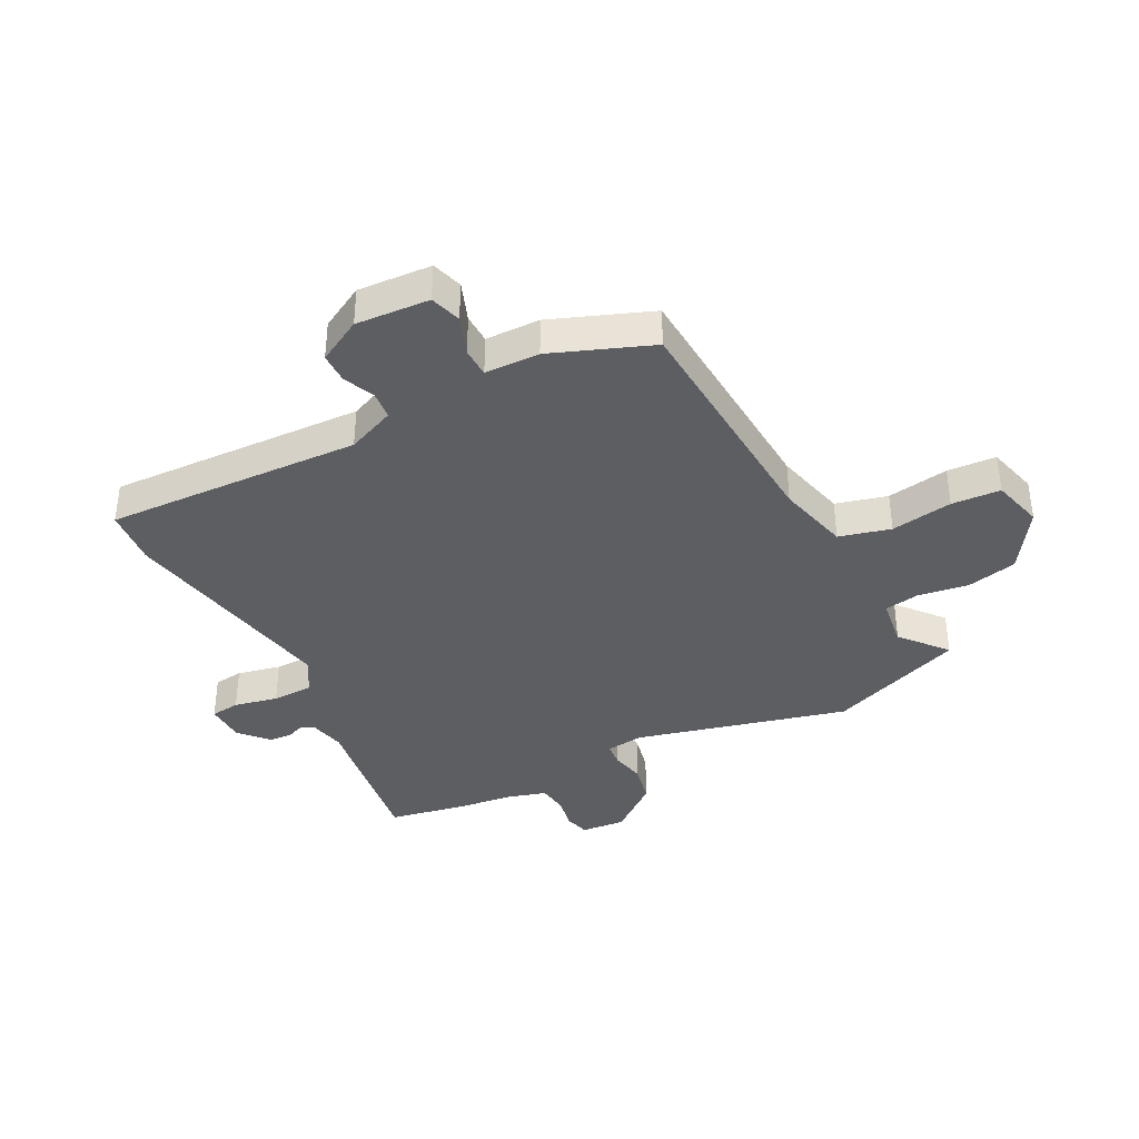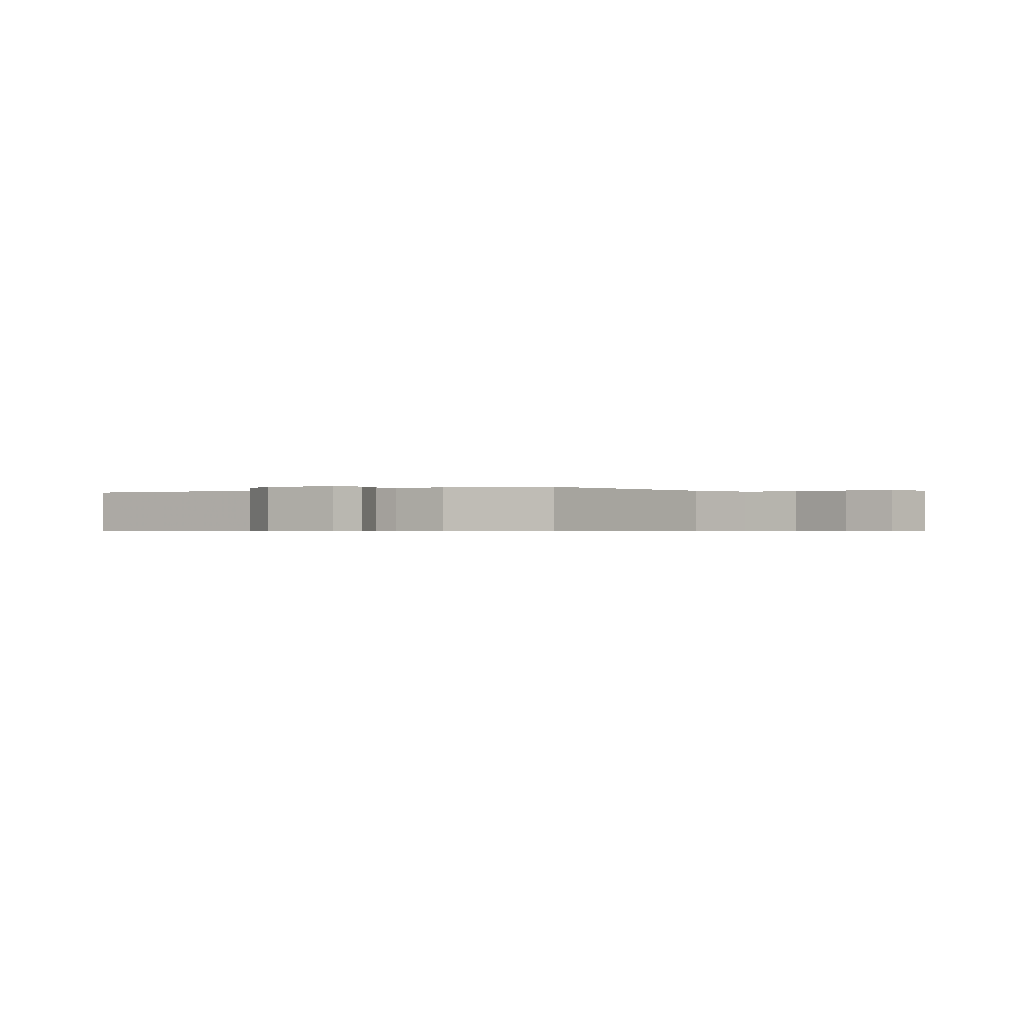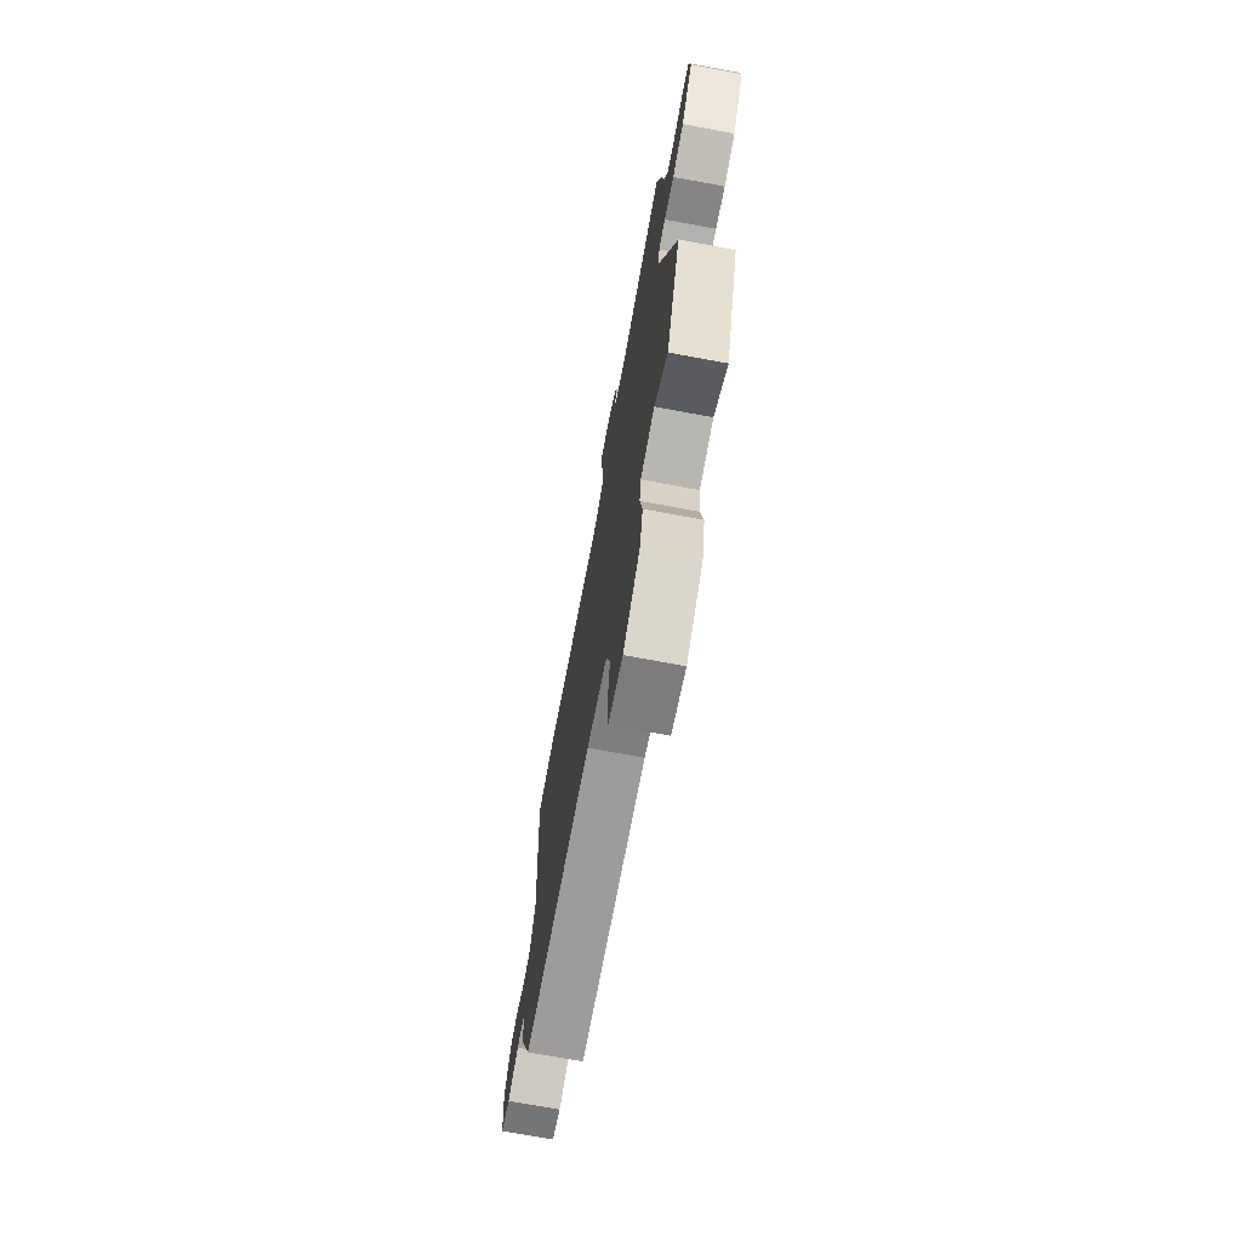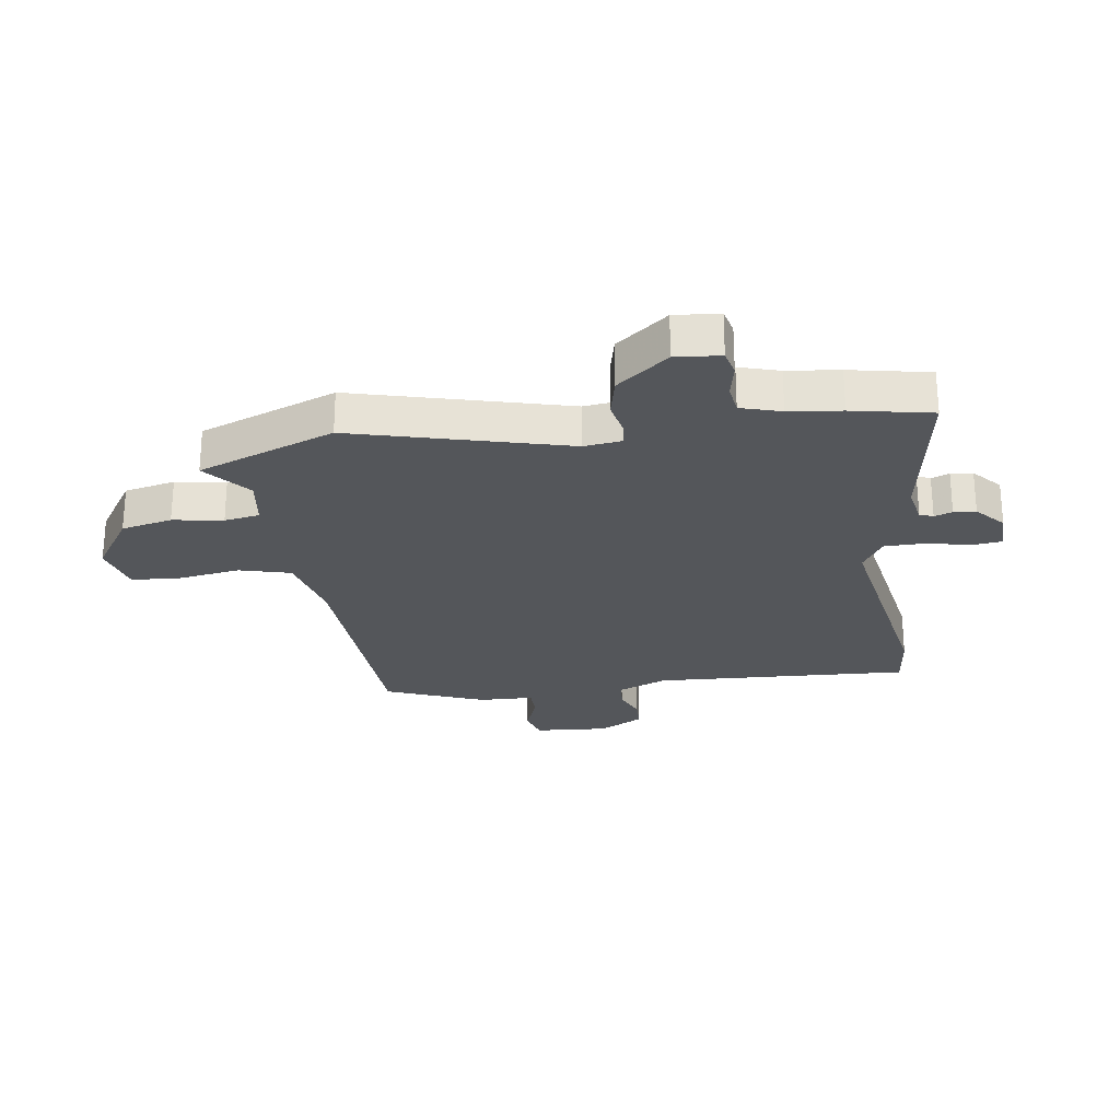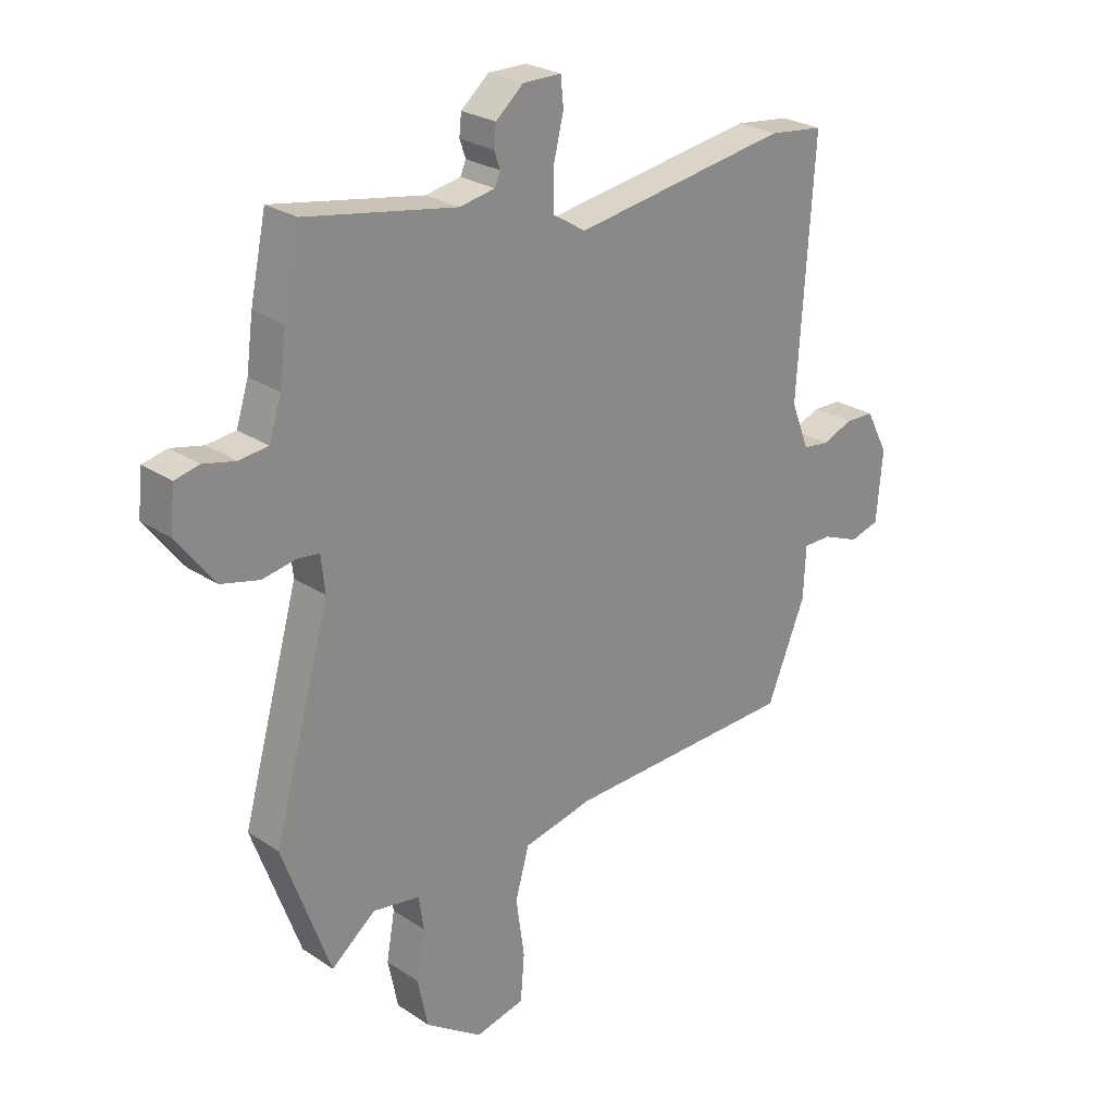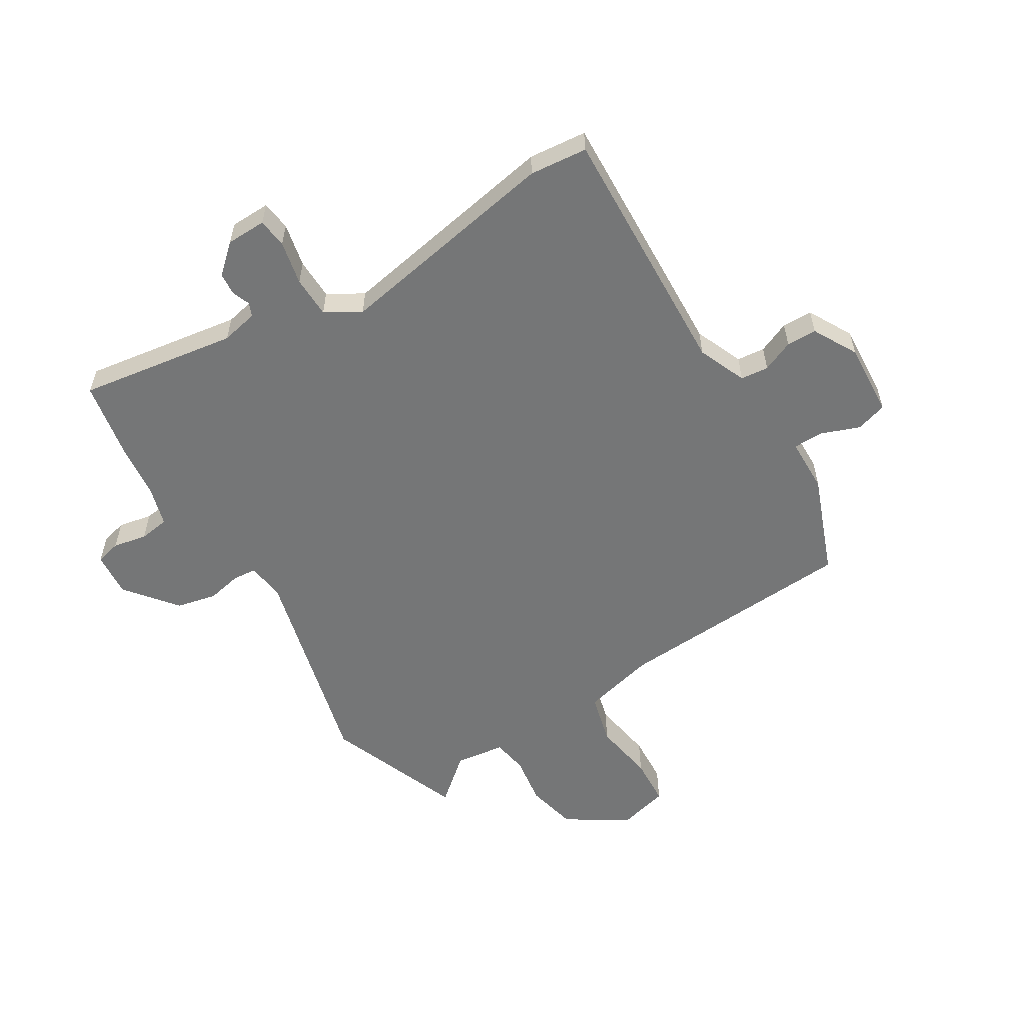
<metadata>
{"format":"obj","ext":"obj","renderer":"f3d","projection":"perspective","resolution":1024,"background":"white","views":[{"elev":-37.8,"azim":118.7,"up":"+Y"},{"elev":-0.5,"azim":125.6,"up":"+Y"},{"elev":-72.1,"azim":-100.5,"up":"+Z"},{"elev":-25.6,"azim":-80.9,"up":"+Y"},{"elev":25.7,"azim":-43.3,"up":"+Z"},{"elev":-56.7,"azim":32.8,"up":"+Y"}]}
</metadata>
<code>
v -0.479 0.07 -0.557
v -0.565 0.07 -0.32
v -0.463 0.07 0.044
v -0.47 0.07 0.109
v -0.51 0.07 0.114
v -0.57 0.07 0.103
v -0.639 0.07 0.12
v -0.707 0.07 0.209
v -0.699 0.07 0.286
v -0.655 0.07 0.296
v -0.597 0.07 0.283
v -0.545 0.07 0.289
v -0.523 0.07 0.358
v -0.511 0.07 0.448
v -0.482 0.07 0.585
v -0.211 0.07 0.537
v -0.147 0.07 0.549
v -0.137 0.07 0.572
v -0.148 0.07 0.603
v -0.144 0.07 0.641
v -0.094 0.07 0.684
v -0.025 0.07 0.684
v -0.02 0.07 0.633
v -0.038 0.07 0.558
v -0.038 0.07 0.487
v 0.021 0.07 0.45
v 0.411 0.07 0.511
v 0.51 0.07 0.499
v 0.481 0.07 0.057
v 0.514 0.07 -0.027
v 0.562 0.07 -0.033
v 0.617 0.07 -0.011
v 0.669 0.07 -0.013
v 0.709 0.07 -0.09
v 0.698 0.07 -0.217
v 0.644 0.07 -0.232
v 0.577 0.07 -0.205
v 0.526 0.07 -0.205
v 0.522 0.07 -0.299
v 0.452 0.07 -0.469
v 0.033 0.07 -0.484
v -0.093 0.07 -0.512
v -0.118 0.07 -0.6
v -0.103 0.07 -0.707
v -0.11 0.07 -0.791
v -0.199 0.07 -0.812
v -0.302 0.07 -0.742
v -0.32 0.07 -0.654
v -0.305 0.07 -0.568
v -0.314 0.07 -0.507
v -0.399 0.07 -0.493
v -0.479 0 -0.557
v -0.565 0 -0.32
v -0.463 0 0.044
v -0.47 0 0.109
v -0.51 0 0.114
v -0.57 0 0.103
v -0.639 0 0.12
v -0.707 0 0.209
v -0.699 0 0.286
v -0.655 0 0.296
v -0.597 0 0.283
v -0.545 0 0.289
v -0.523 0 0.358
v -0.511 0 0.448
v -0.482 0 0.585
v -0.211 0 0.537
v -0.147 0 0.549
v -0.137 0 0.572
v -0.148 0 0.603
v -0.144 0 0.641
v -0.094 0 0.684
v -0.025 0 0.684
v -0.02 0 0.633
v -0.038 0 0.558
v -0.038 0 0.487
v 0.021 0 0.45
v 0.411 0 0.511
v 0.51 0 0.499
v 0.481 0 0.057
v 0.514 0 -0.027
v 0.562 0 -0.033
v 0.617 0 -0.011
v 0.669 0 -0.013
v 0.709 0 -0.09
v 0.698 0 -0.217
v 0.644 0 -0.232
v 0.577 0 -0.205
v 0.526 0 -0.205
v 0.522 0 -0.299
v 0.452 0 -0.469
v 0.033 0 -0.484
v -0.093 0 -0.512
v -0.118 0 -0.6
v -0.103 0 -0.707
v -0.11 0 -0.791
v -0.199 0 -0.812
v -0.302 0 -0.742
v -0.32 0 -0.654
v -0.305 0 -0.568
v -0.314 0 -0.507
v -0.399 0 -0.493
f 46 47 48 49
f 46 49 50
f 43 44 45 46
f 42 43 46 50
f 41 42 50 51
f 38 39 40 41
f 34 35 36 37
f 34 37 38
f 31 32 33 34
f 30 31 34 38
f 29 30 38 41
f 26 27 28 29
f 25 26 29 41
f 21 22 23 24
f 21 24 25
f 18 19 20 21
f 18 21 25 41
f 13 14 15 16
f 12 13 16 17
f 8 9 10 11
f 8 11 12
f 5 6 7 8
f 4 5 8 12
f 51 1 2 3
f 51 3 4
f 17 18 41 51
f 17 51 4
f 4 12 17
f 100 99 98 97
f 101 100 97
f 97 96 95 94
f 101 97 94 93
f 102 101 93 92
f 92 91 90 89
f 88 87 86 85
f 89 88 85
f 85 84 83 82
f 89 85 82 81
f 92 89 81 80
f 80 79 78 77
f 92 80 77 76
f 75 74 73 72
f 76 75 72
f 72 71 70 69
f 92 76 72 69
f 67 66 65 64
f 68 67 64 63
f 62 61 60 59
f 63 62 59
f 59 58 57 56
f 63 59 56 55
f 54 53 52 102
f 55 54 102
f 102 92 69 68
f 55 102 68
f 68 63 55
f 1 52 53 2
f 2 53 54 3
f 3 54 55 4
f 4 55 56 5
f 5 56 57 6
f 6 57 58 7
f 7 58 59 8
f 8 59 60 9
f 9 60 61 10
f 10 61 62 11
f 11 62 63 12
f 12 63 64 13
f 13 64 65 14
f 14 65 66 15
f 15 66 67 16
f 16 67 68 17
f 17 68 69 18
f 18 69 70 19
f 19 70 71 20
f 20 71 72 21
f 21 72 73 22
f 22 73 74 23
f 23 74 75 24
f 24 75 76 25
f 25 76 77 26
f 26 77 78 27
f 27 78 79 28
f 28 79 80 29
f 29 80 81 30
f 30 81 82 31
f 31 82 83 32
f 32 83 84 33
f 33 84 85 34
f 34 85 86 35
f 35 86 87 36
f 36 87 88 37
f 37 88 89 38
f 38 89 90 39
f 39 90 91 40
f 40 91 92 41
f 41 92 93 42
f 42 93 94 43
f 43 94 95 44
f 44 95 96 45
f 45 96 97 46
f 46 97 98 47
f 47 98 99 48
f 48 99 100 49
f 49 100 101 50
f 50 101 102 51
f 51 102 52 1

</code>
